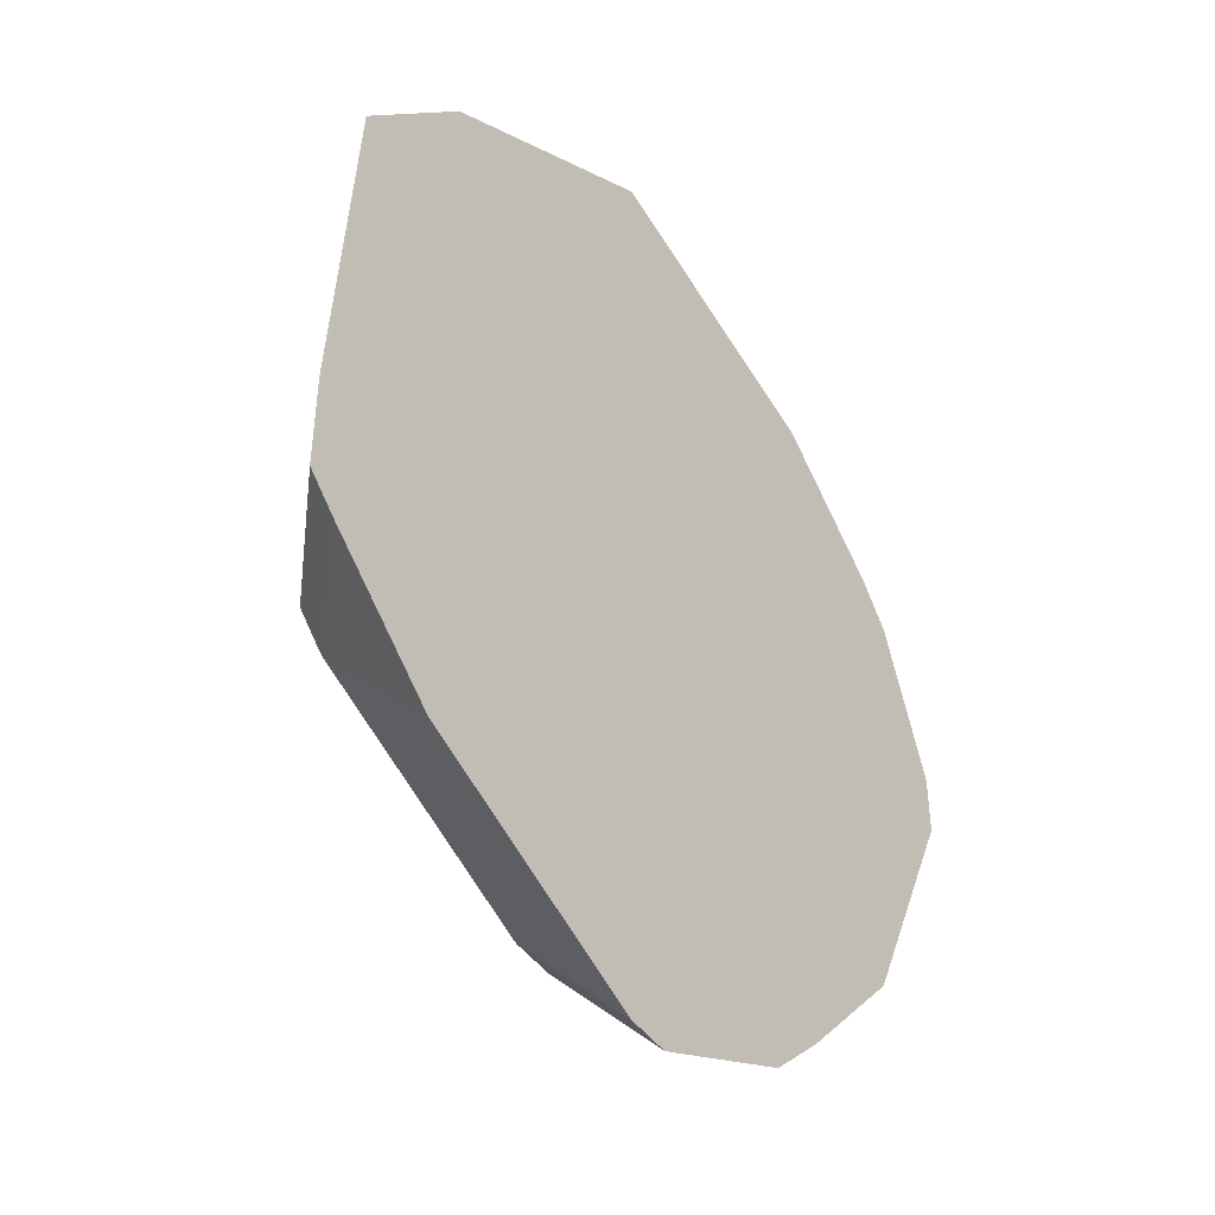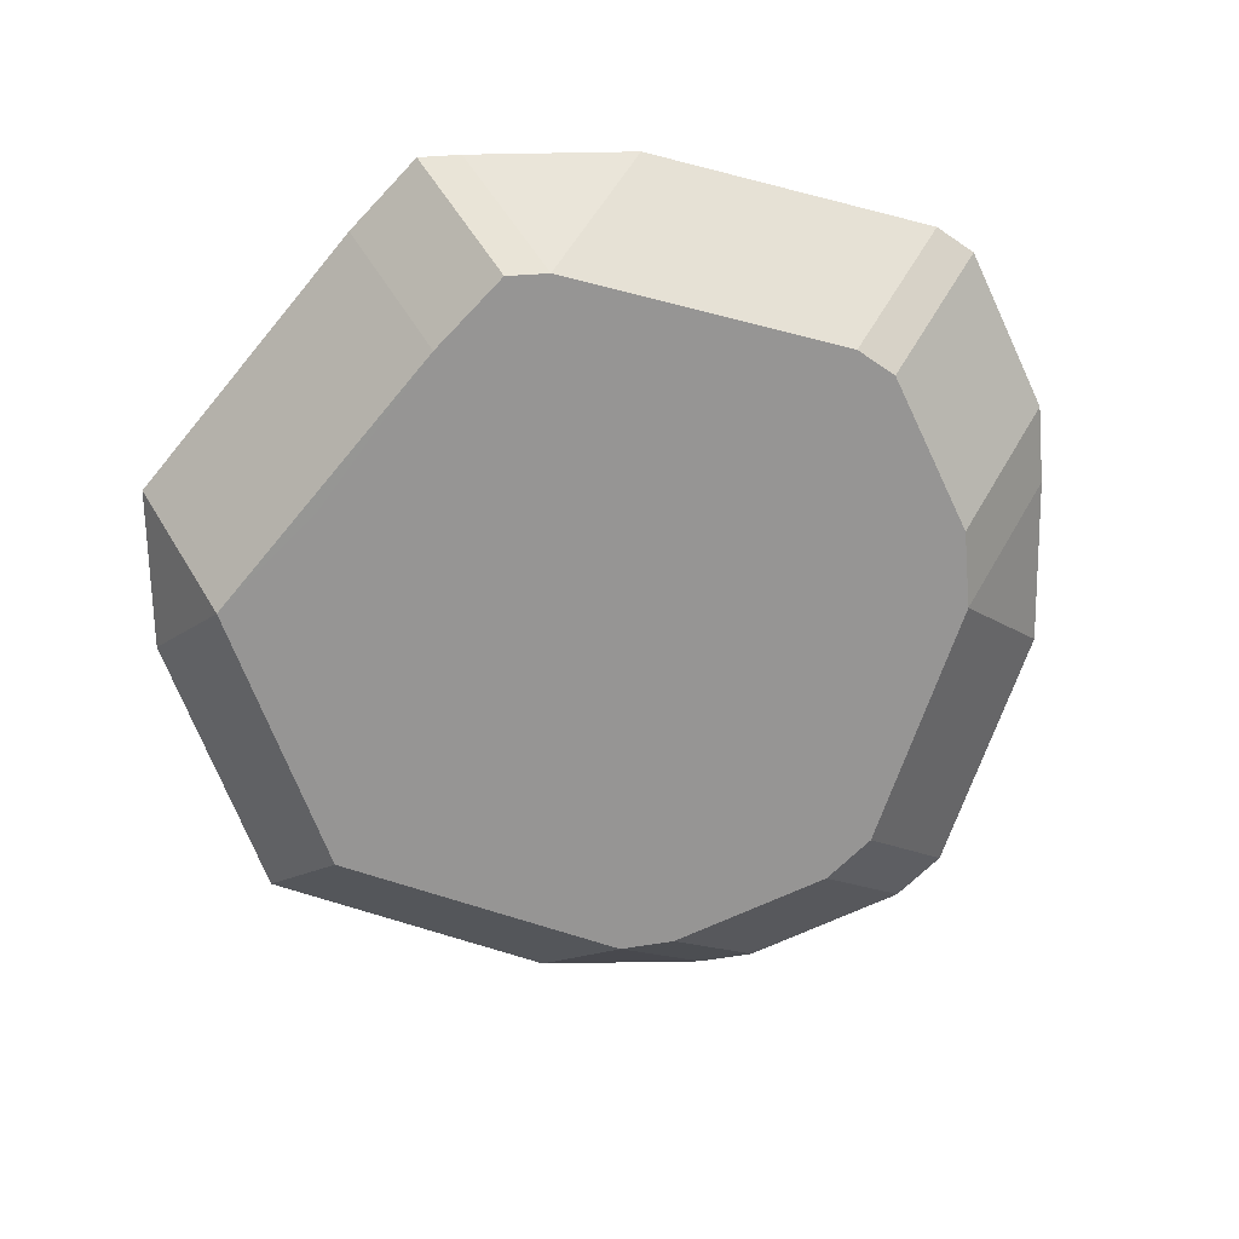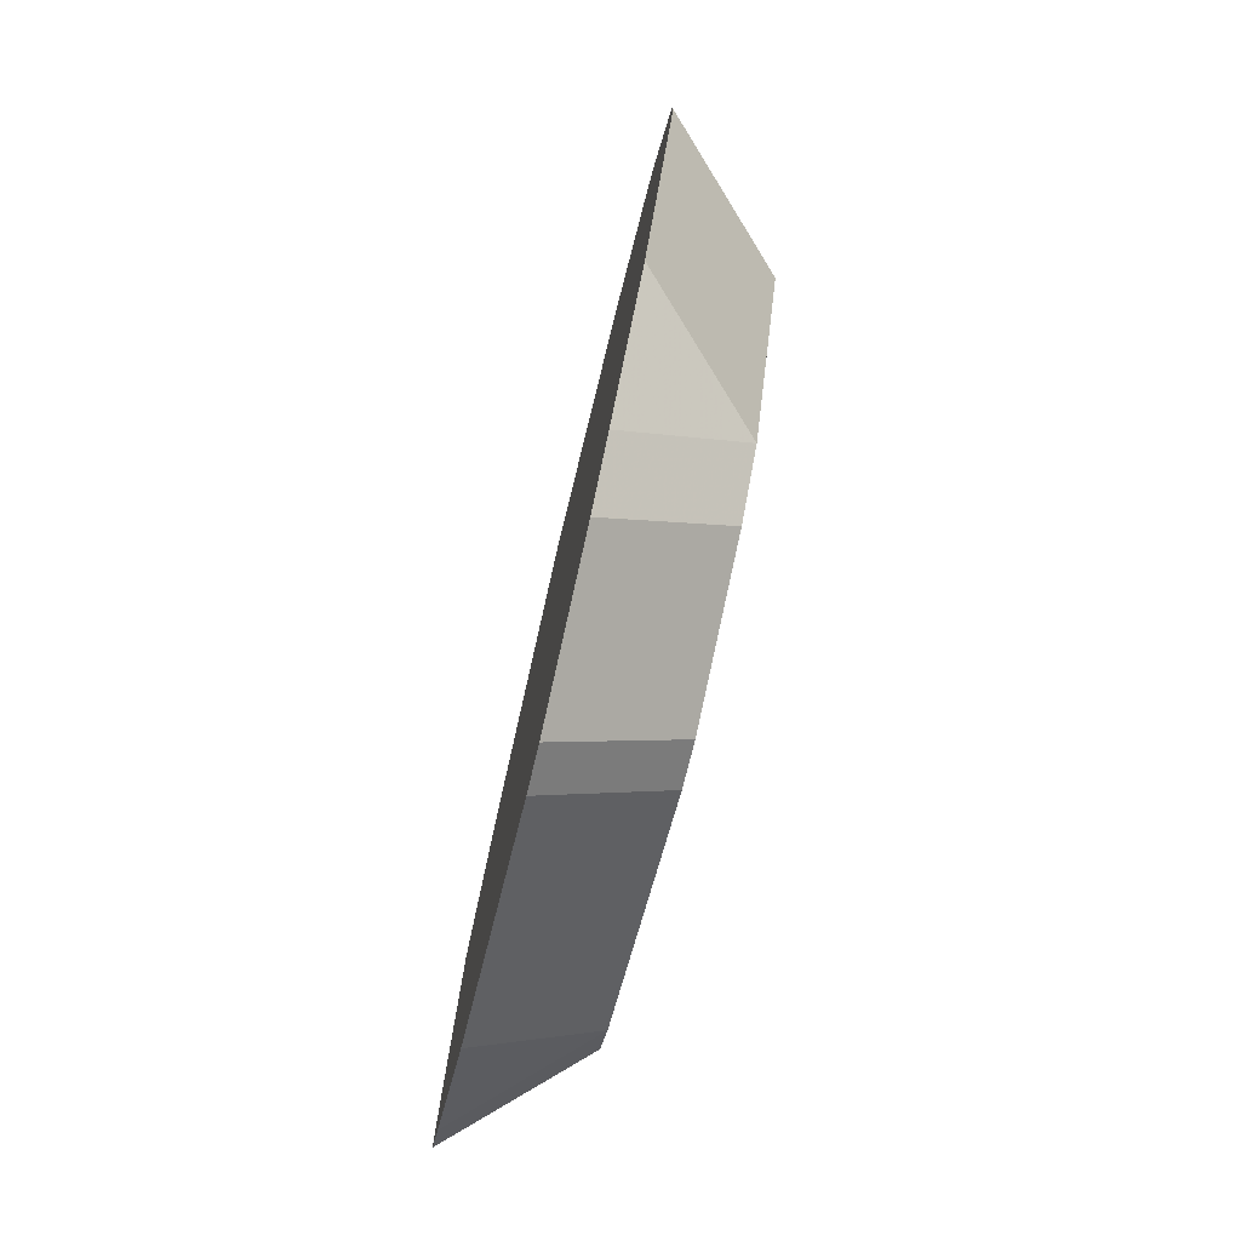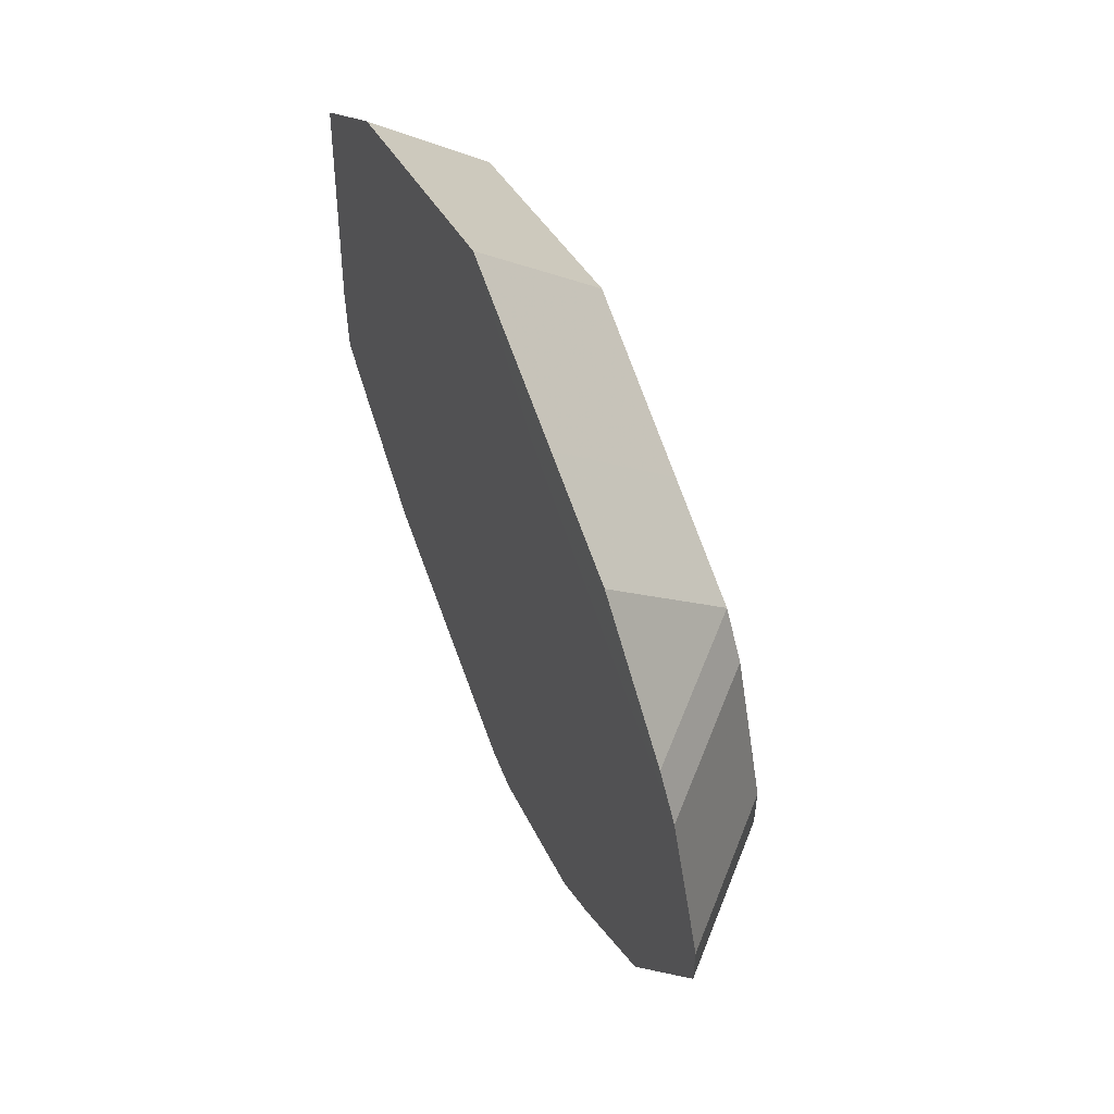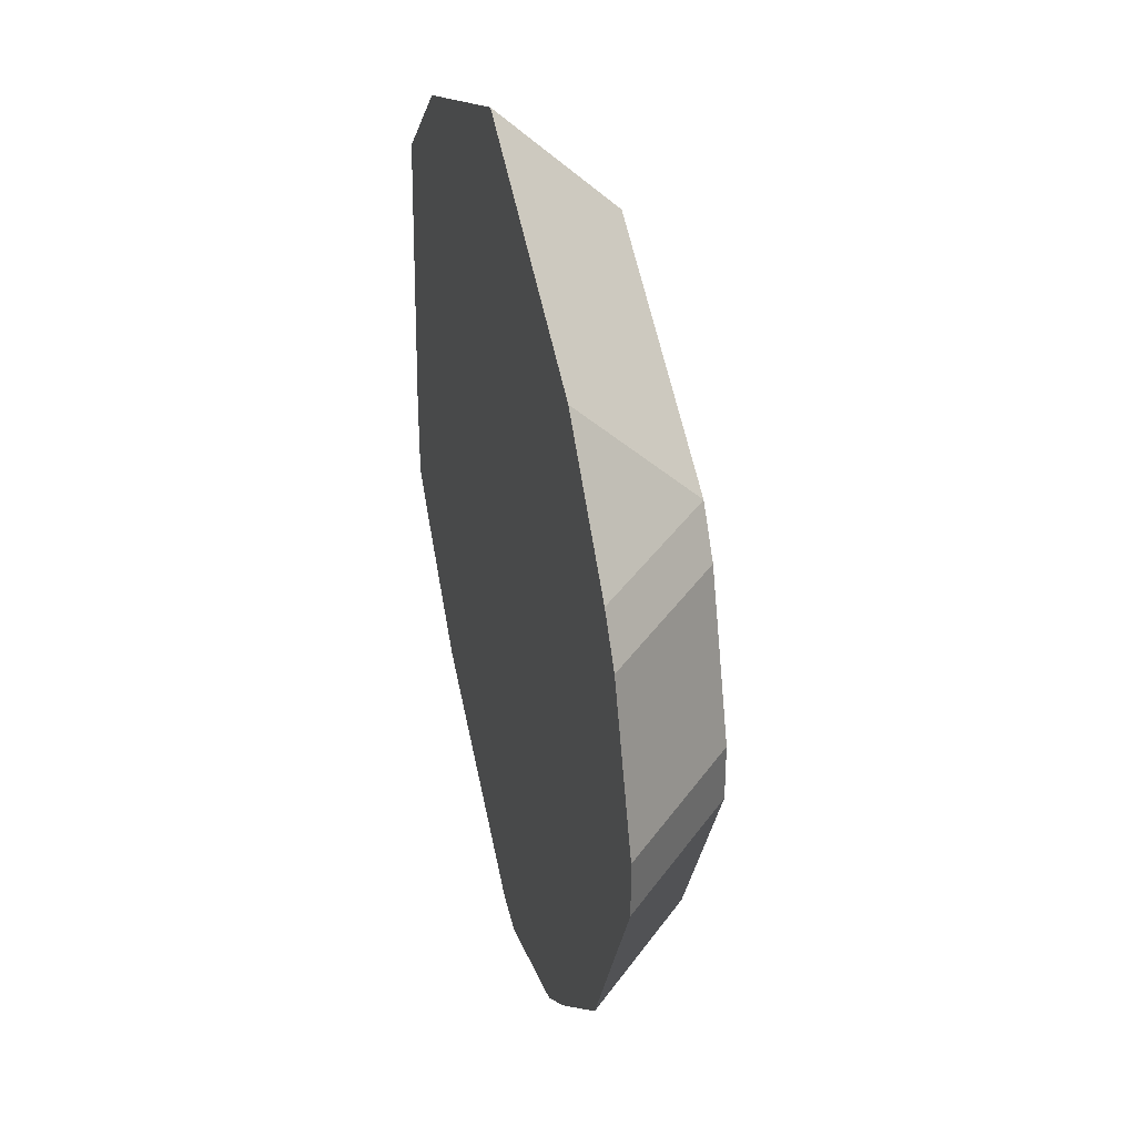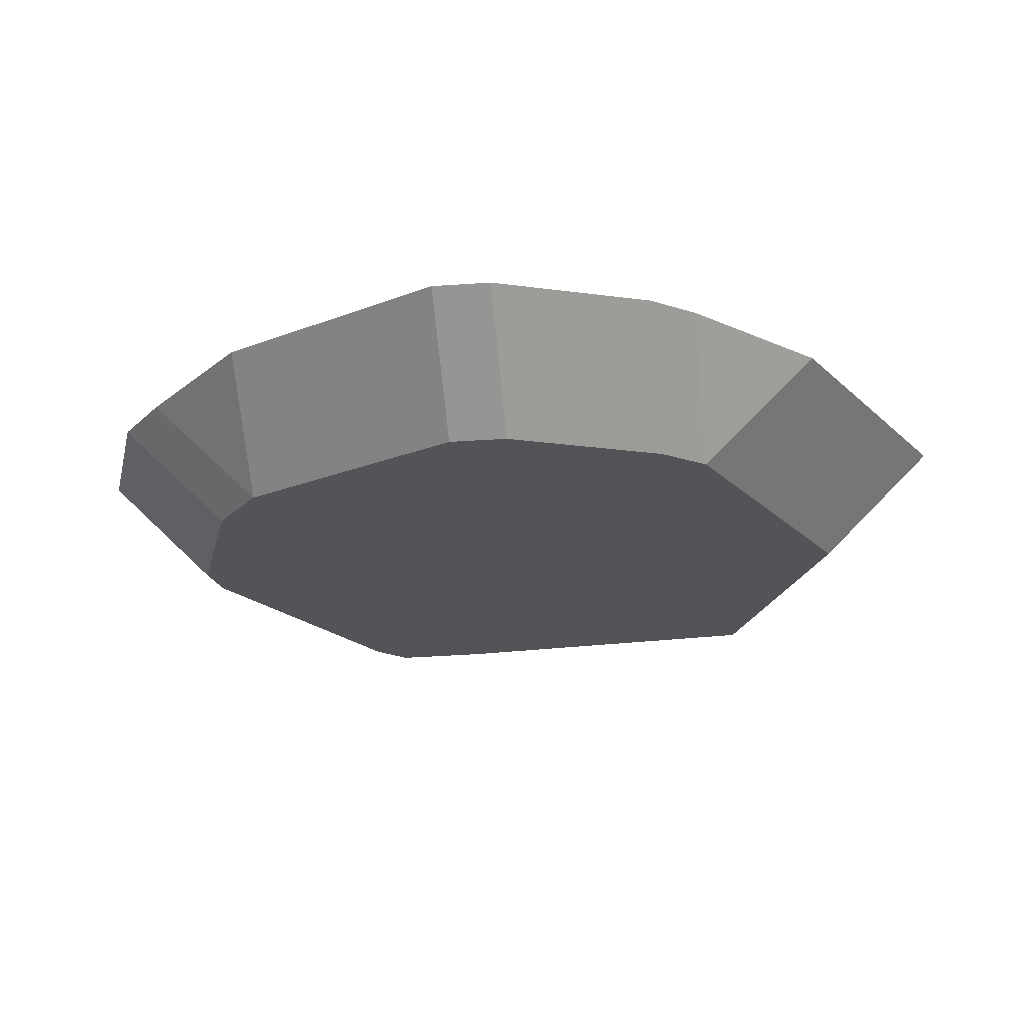
<metadata>
{"format":"obj","ext":"obj","renderer":"f3d","projection":"perspective","resolution":1024,"background":"white","views":[{"elev":-40.2,"azim":-52.3,"up":"+Y"},{"elev":-67.5,"azim":-44.0,"up":"+Z"},{"elev":-78.4,"azim":76.7,"up":"+Y"},{"elev":60.0,"azim":66.4,"up":"+Y"},{"elev":38.3,"azim":75.7,"up":"+Y"},{"elev":-23.4,"azim":97.9,"up":"+Z"}]}
</metadata>
<code>
v -0.0005391 -0.02868 0.01121
v -0.0005391 -0.02156 0.004081
v 0.02223 -0.0153 0.01121
v 0.01511 -0.02243 0.01121
v 0.01511 -0.0153 0.004084
v -0.02278 -0.01297 0.01121
v -0.01566 -0.0201 0.01121
v -0.01566 -0.01297 0.00408
v -0.006062 -0.01641 0.00408
v 0.002045 -0.02912 0.01121
v 0.002045 -0.022 0.00408
v 0.01157 -0.02552 0.01121
v 0.01157 -0.01839 0.004084
v -0.02451 -0.01109 0.01121
v -0.01739 -0.01822 0.01121
v -0.01739 -0.01109 0.00408
v -0.02443 -0.005276 0.01121
v -0.0173 -0.005276 0.004081
v 0.02898 -0.001053 0.01121
v 0.02185 -0.008181 0.01121
v 0.02185 -0.001053 0.004085
v 0.02535 0.012 0.01121
v 0.01823 0.01913 0.01121
v 0.01823 0.012 0.004085
v -0.01566 0.006155 0.004081
v -0.0228 0.01492 0.01122
v -0.008548 0.01492 0.01122
v -0.01568 0.007795 0.01122
v -0.01568 0.02205 0.01122
v -0.01568 0.01492 0.004088
v -0.0228 0.01493 0.01122
v -0.01567 0.02206 0.01122
v -0.01567 0.01493 0.004088
v 0.02339 0.01465 0.01121
v 0.01626 0.02178 0.01121
v 0.01626 0.01465 0.004084
v 0.02893 0.002572 0.01121
v 0.0218 0.002572 0.004085
v 0.00964 0.02491 0.01121
v 0.00964 0.01779 0.004085
v 0.007118 0.02236 0.01122
v -9.83e-06 0.01523 0.01122
v -9.83e-06 0.02948 0.01122
v -9.83e-06 0.02948 0.01122
v -9.83e-06 0.02236 0.004088
f 35 34 36
f 37 41 19
f 1 12 28
f 41 37 22
f 43 35 39
f 20 42 28
f 14 26 17
f 15 1 28
f 11 21 5
f 36 21 11
f 23 35 43
f 25 45 40
f 25 40 36
f 36 11 25
f 8 16 25
f 25 16 18
f 28 12 4
f 4 20 28
f 5 3 4
f 38 21 36
f 7 6 8
f 1 15 7
f 8 11 2
f 13 11 5
f 12 1 10
f 43 32 29
f 44 32 43
f 43 39 44
f 9 11 8
f 8 25 9
f 9 25 11
f 24 38 36
f 45 25 33
f 33 31 32
f 33 25 18
f 30 33 18
f 27 42 41
f 28 42 27
f 36 40 39
f 39 35 36
f 41 42 20
f 19 41 20
f 8 6 16
f 16 6 14
f 17 16 14
f 18 16 17
f 5 21 3
f 3 21 19
f 28 26 15
f 15 26 14
f 41 22 23
f 43 41 23
f 34 35 23
f 23 22 34
f 19 20 4
f 4 3 19
f 19 21 38
f 38 37 19
f 14 6 7
f 7 15 14
f 1 7 2
f 2 7 8
f 5 4 13
f 13 4 12
f 10 13 12
f 11 13 10
f 1 2 10
f 10 2 11
f 29 27 41
f 29 41 43
f 28 27 29
f 29 26 28
f 44 39 40
f 40 45 44
f 26 29 31
f 31 29 32
f 34 22 24
f 36 34 24
f 37 38 24
f 24 22 37
f 33 44 45
f 32 44 33
f 18 17 30
f 30 17 26
f 26 31 30
f 31 33 30

</code>
